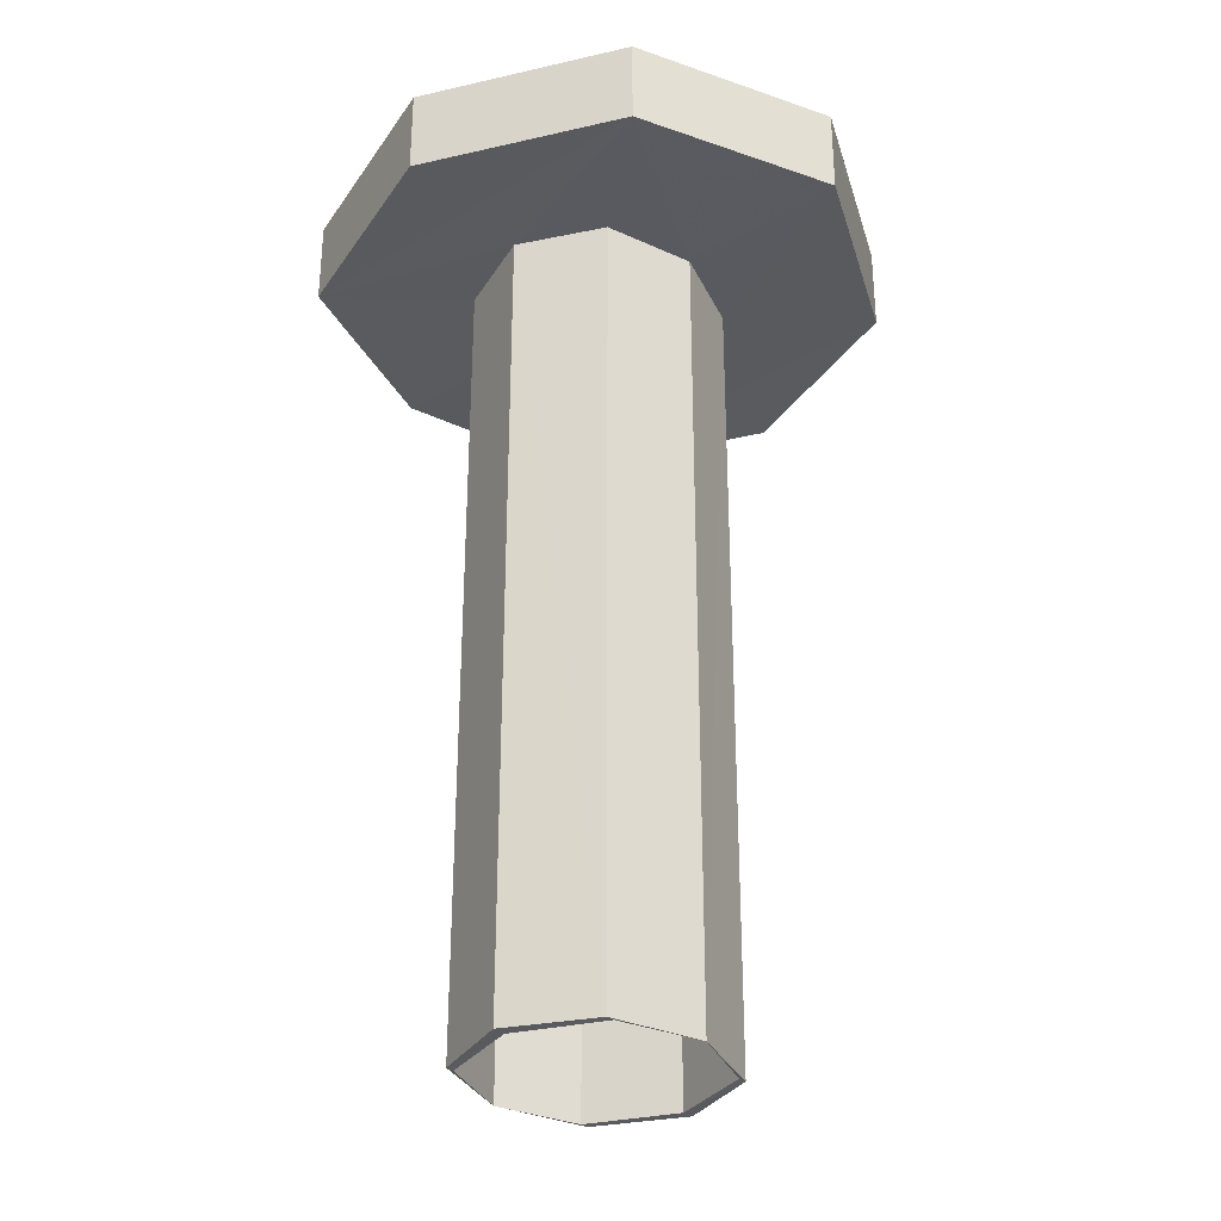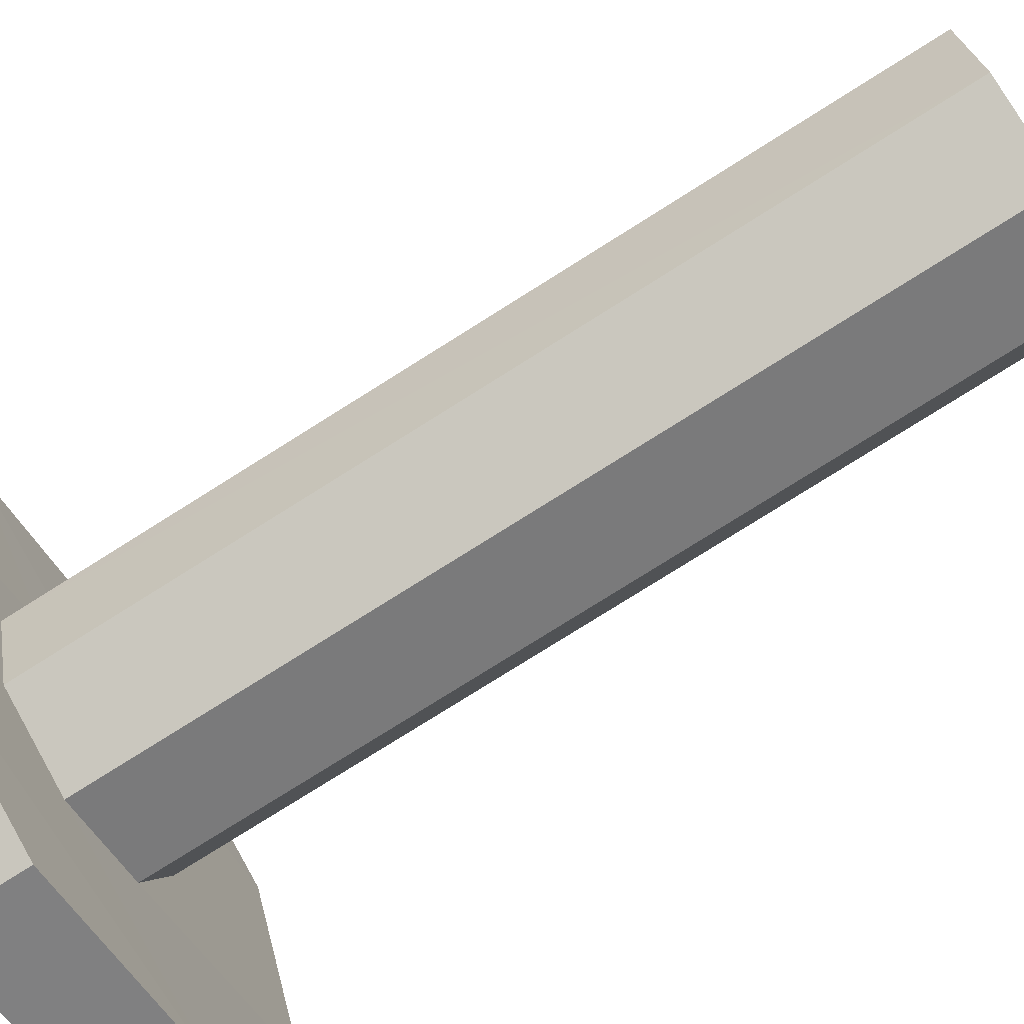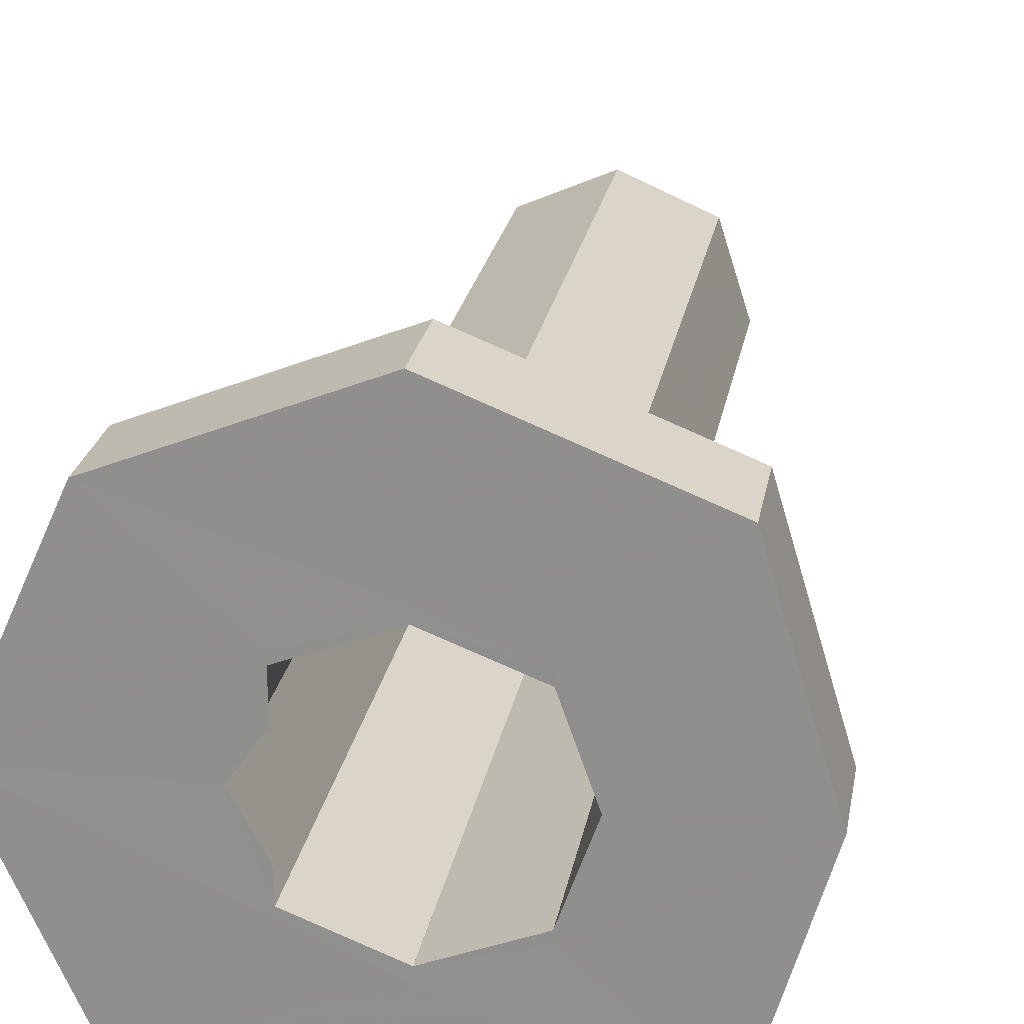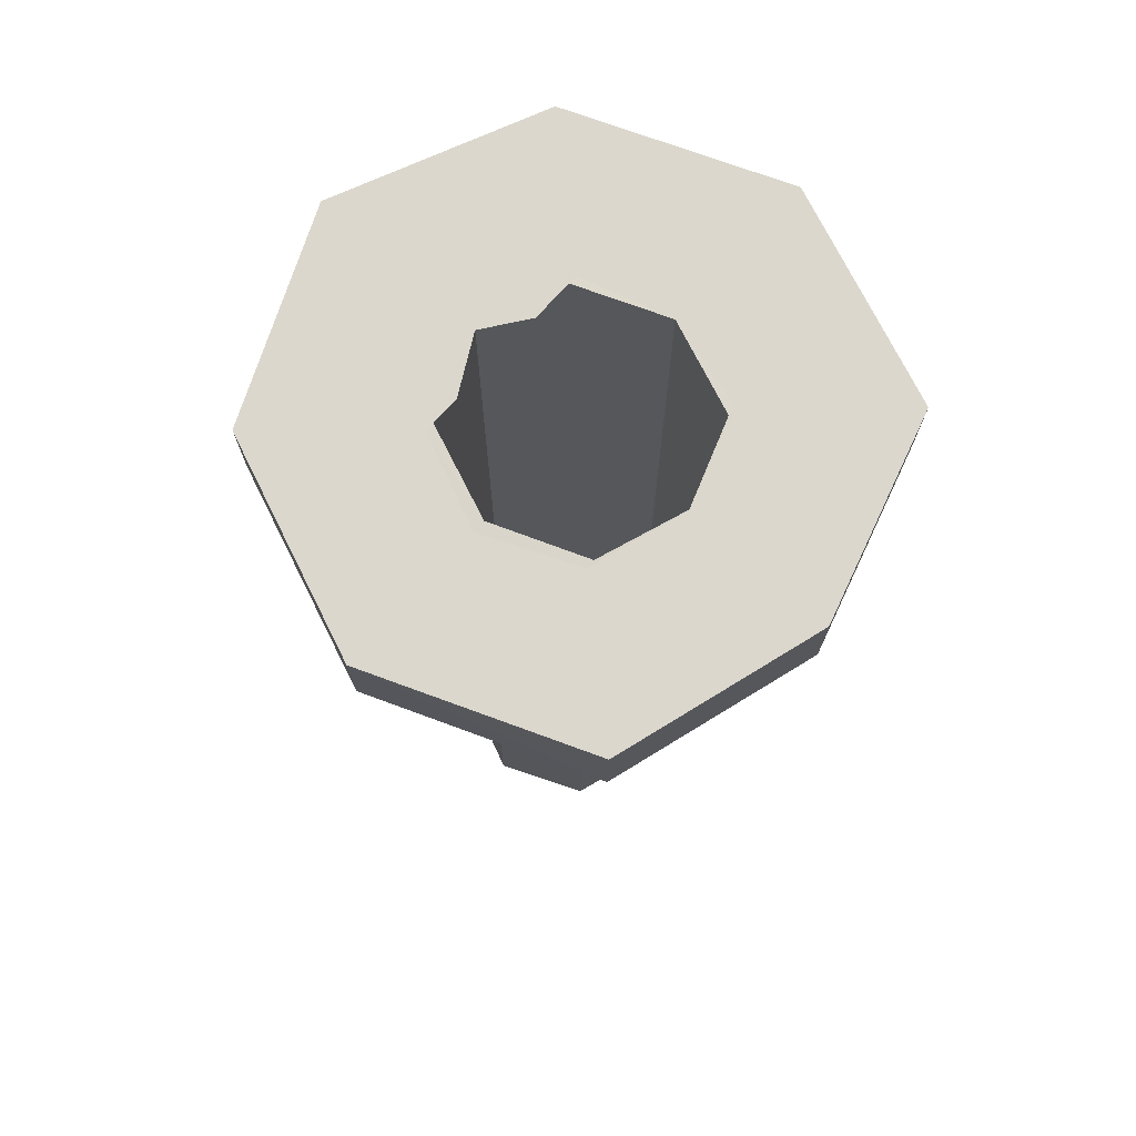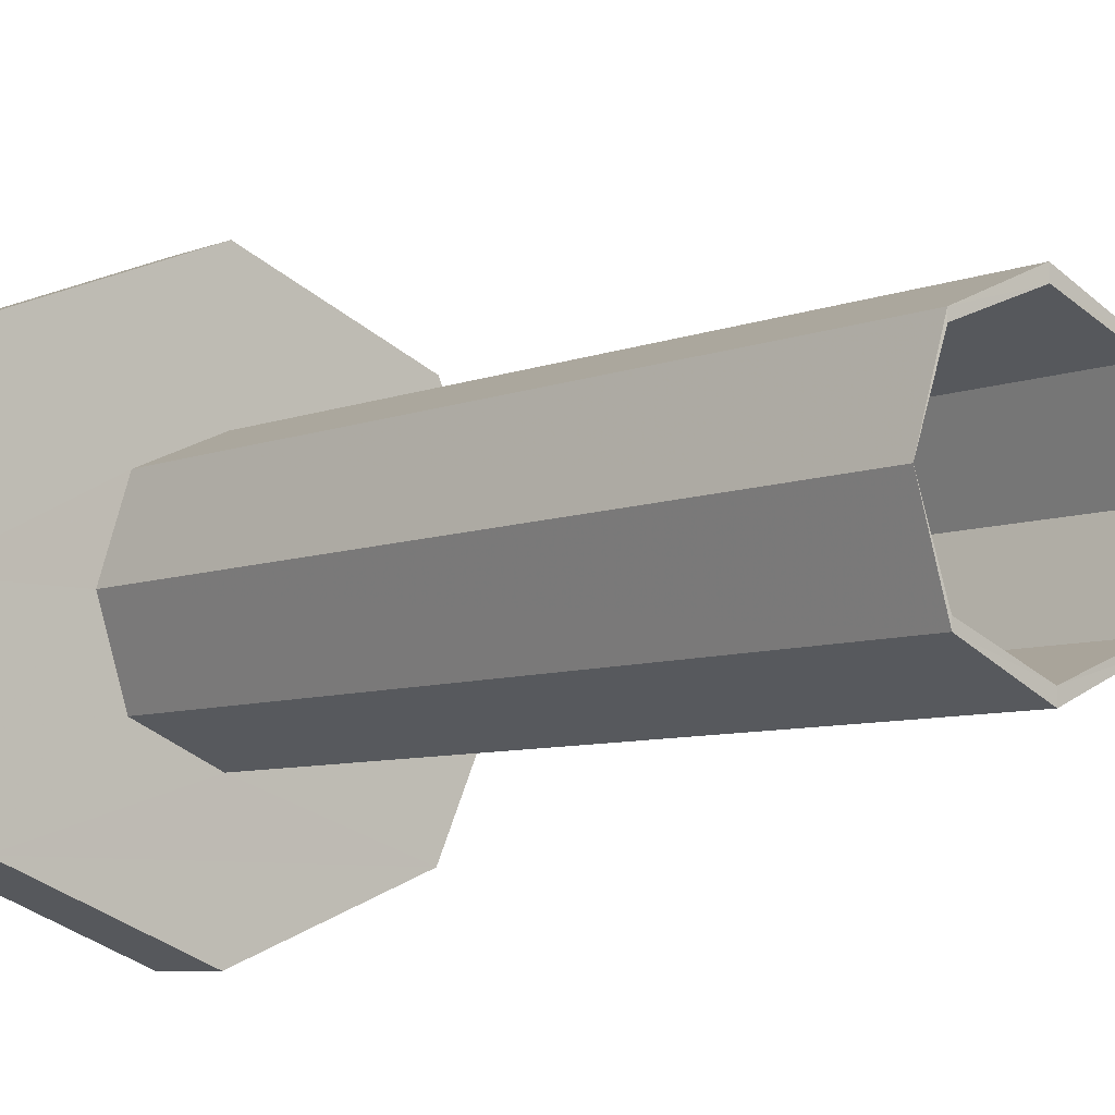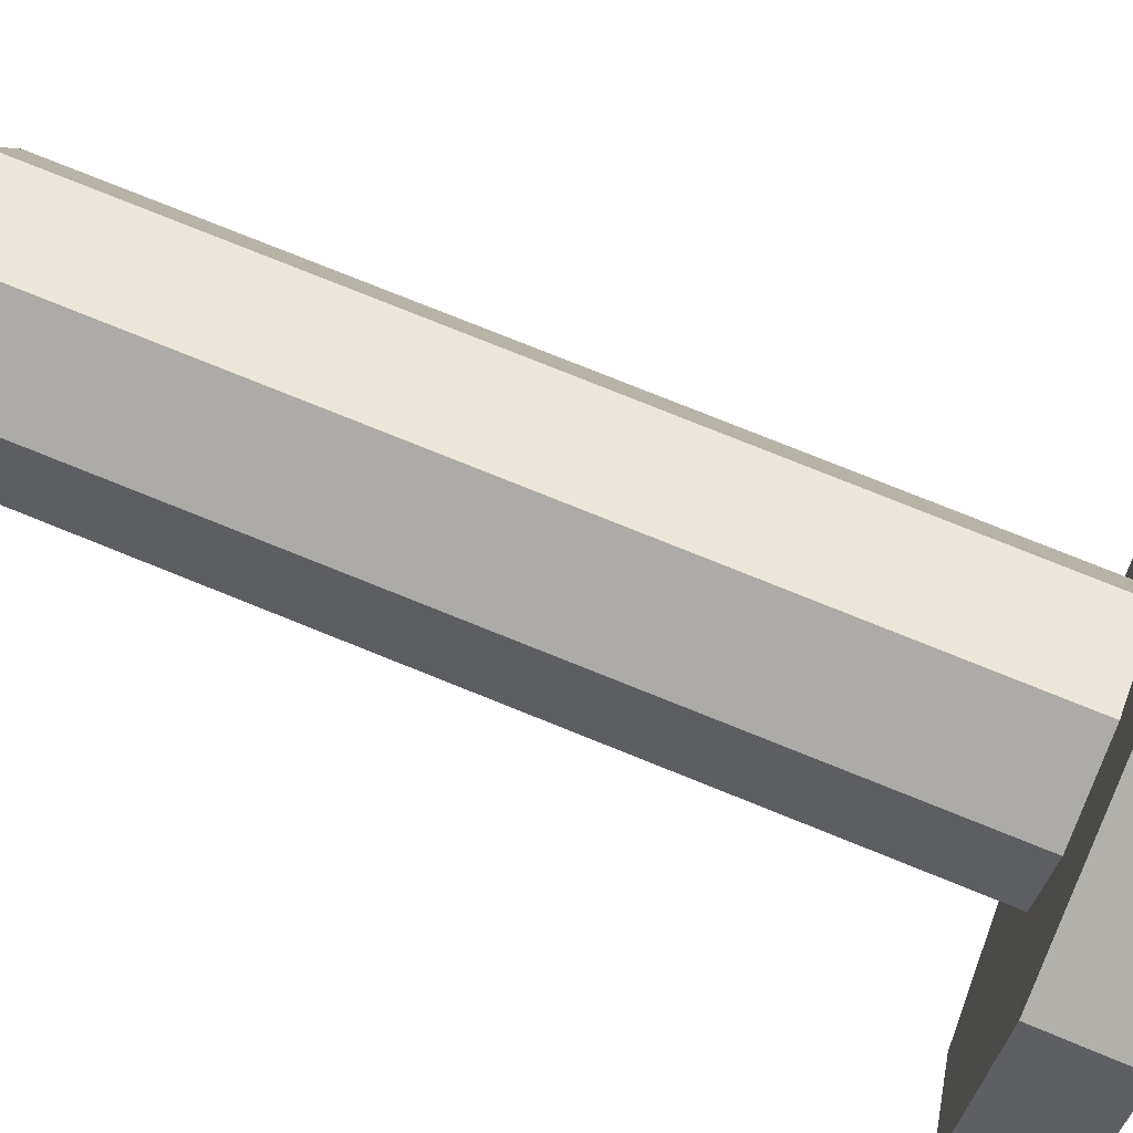
<metadata>
{"format":"obj","ext":"obj","renderer":"f3d","projection":"perspective","resolution":1024,"background":"white","views":[{"elev":-31.8,"azim":39.7,"up":"+Y"},{"elev":-78.4,"azim":-57.9,"up":"+Z"},{"elev":22.8,"azim":-170.4,"up":"+Z"},{"elev":73.2,"azim":-138.2,"up":"+Y"},{"elev":-7.0,"azim":-40.8,"up":"+Z"},{"elev":79.3,"azim":111.8,"up":"+Z"}]}
</metadata>
<code>
o 12972
v 2221 1874 7.983
v 2221 1874 7.983
v 2221 1874 7.955
v 2221 1874 8.05
v 2221 1874 8.05
v 2221 1874 7.955
v 2221 1874 7.983
v 2221 1874 7.983
v 2221 1874 7.955
v 2221 1874 8.117
v 2221 1874 8.117
v 2221 1874 7.983
v 2221 1874 8.006
v 2221 1874 8.019
v 2221 1874 8.006
v 2221 1874 8.05
v 2221 1874 7.983
v 2221 1874 8.019
v 2221 1874 8.019
v 2221 1874 8.006
v 2221 1874 8.019
v 2221 1874 8.006
v 2221 1874 8.019
v 2221 1874 8.05
v 2221 1874 8.01
v 2221 1874 8.022
v 2221 1874 8.05
v 2221 1874 8.05
v 2221 1874 8.019
v 2221 1874 8.05
v 2221 1874 8.081
v 2221 1874 8.05
v 2221 1874 8.05
v 2221 1874 8.117
v 2221 1874 8.094
v 2221 1874 8.094
v 2221 1874 8.081
v 2221 1874 8.094
v 2221 1874 8.117
v 2221 1874 8.05
v 2221 1874 8.117
v 2221 1874 8.145
v 2221 1874 8.145
v 2221 1874 8.117
v 2221 1874 8.145
v 2221 1874 8.081
v 2221 1874 8.094
v 2221 1874 8.081
v 2221 1874 8.081
v 2221 1874 8.094
v 2221 1874 8.05
v 2221 1874 8.081
v 2221 1874 8.022
v 2221 1874 8.05
v 2221 1874 8.081
v 2221 1874 8.09
v 2221 1874 8.094
v 2221 1874 8.05
v 2221 1874 8.078
v 2221 1874 8.019
v 2221 1874 8.05
v 2221 1874 8.05
v 2221 1874 8.078
v 2221 1874 8.078
v 2221 1874 8.09
v 2221 1874 8.019
v 2221 1874 8.019
v 2221 1874 8.022
v 2221 1874 8.019
v 2221 1874 8.01
v 2221 1874 8.019
v 2221 1874 8.006
v 2221 1874 8.01
v 2221 1874 8.019
v 2221 1874 8.01
v 2221 1874 8.022
v 2221 1874 8.022
v 2221 1874 8.05
v 2221 1874 8.081
v 2221 1874 8.081
v 2221 1874 8.05
v 2221 1874 8.078
v 2221 1874 8.081
v 2221 1874 8.09
v 2221 1874 8.081
v 2221 1874 8.05
v 2221 1874 8.078
v 2221 1874 8.05
v 2221 1874 8.117
v 2221 1874 7.983
v 2221 1874 8.019
v 2221 1874 7.955
v 2221 1874 7.955
v 2221 1874 8.117
v 2221 1874 8.145
v 2221 1874 7.983
v 2221 1874 7.983
v 2221 1874 7.983
v 2221 1874 7.955
v 2221 1874 8.05
v 2221 1874 8.05
v 2221 1874 8.117
v 2221 1874 8.117
v 2221 1874 8.145
v 2221 1874 8.117
v 2221 1874 8.145
v 2221 1874 8.081
v 2221 1874 8.094
v 2221 1874 8.117
v 2221 1874 8.09
v 2221 1874 8.081
v 2221 1874 8.05
v 2221 1874 8.064
v 2221 1874 8.078
v 2221 1874 8.09
v 2221 1874 8.078
v 2221 1874 8.05
v 2221 1874 8.081
v 2221 1874 8.05
v 2221 1874 8.078
v 2221 1874 8.09
v 2221 1874 8.019
v 2221 1874 8.05
v 2221 1874 8.05
v 2221 1874 8.05
v 2221 1874 8.05
v 2221 1874 8.05
v 2221 1874 8.022
v 2221 1874 8.022
v 2221 1874 8.022
v 2221 1874 8.01
v 2221 1874 7.983
v 2221 1874 8.006
v 2221 1874 7.983
v 2221 1874 8.01
v 2221 1874 8.01
v 2221 1874 8.022
v 2221 1874 8.022
v 2221 1874 8.05
v 2221 1874 8.078
v 2221 1874 8.078
v 2221 1874 8.05
v 2221 1874 8.078
v 2221 1874 8.05
v 2221 1874 8.022
v 2221 1874 8.078
v 2221 1874 8.05
v 2221 1874 8.022
v 2221 1874 8.031
v 2221 1874 8.022
v 2221 1874 8.05
v 2221 1874 8.078
v 2221 1874 8.064
f 1 2 3
f 4 2 5
f 6 7 1
f 8 9 6
f 10 5 11
f 7 12 13
f 14 13 15
f 7 16 17
f 18 17 16
f 19 7 20
f 20 12 21
f 21 22 20
f 20 23 19
f 21 4 24
f 23 25 26
f 14 26 27
f 23 28 29
f 30 29 28
f 30 28 31
f 32 31 33
f 34 31 35
f 34 36 10
f 37 36 38
f 30 39 16
f 40 16 39
f 41 39 42
f 43 10 41
f 44 45 43
f 46 10 47
f 24 10 46
f 47 48 46
f 49 50 47
f 48 51 52
f 24 53 54
f 24 55 54
f 56 55 57
f 58 59 24
f 58 60 61
f 59 62 63
f 64 56 65
f 66 62 67
f 68 67 54
f 15 66 69
f 69 70 15
f 70 71 72
f 73 74 68
f 68 75 73
f 73 76 77
f 76 78 26
f 79 78 80
f 32 76 81
f 81 71 27
f 81 82 27
f 83 82 84
f 38 79 85
f 85 56 38
f 86 87 85
f 88 79 89
f 90 91 88
f 90 92 93
f 89 94 95
f 93 96 97
f 97 98 99
f 100 98 101
f 102 101 103
f 104 102 89
f 105 106 104
f 18 100 40
f 40 102 107
f 107 102 108
f 109 108 102
f 110 107 108
f 109 111 108
f 111 110 108
f 112 113 111
f 114 110 115
f 116 48 115
f 115 59 116
f 117 118 116
f 119 111 41
f 111 120 121
f 8 122 119
f 123 124 111
f 123 122 124
f 123 94 125
f 126 125 94
f 126 120 127
f 128 126 124
f 129 126 128
f 128 127 130
f 122 130 127
f 122 131 130
f 66 132 125
f 96 125 132
f 122 96 133
f 96 134 133
f 135 122 133
f 75 129 135
f 133 134 18
f 18 135 133
f 136 129 137
f 136 18 138
f 138 70 136
f 138 18 139
f 139 107 140
f 140 107 65
f 65 141 140
f 141 142 143
f 144 145 142
f 141 144 40
f 146 144 141
f 141 110 146
f 147 148 149
f 150 151 149
f 147 152 153

</code>
